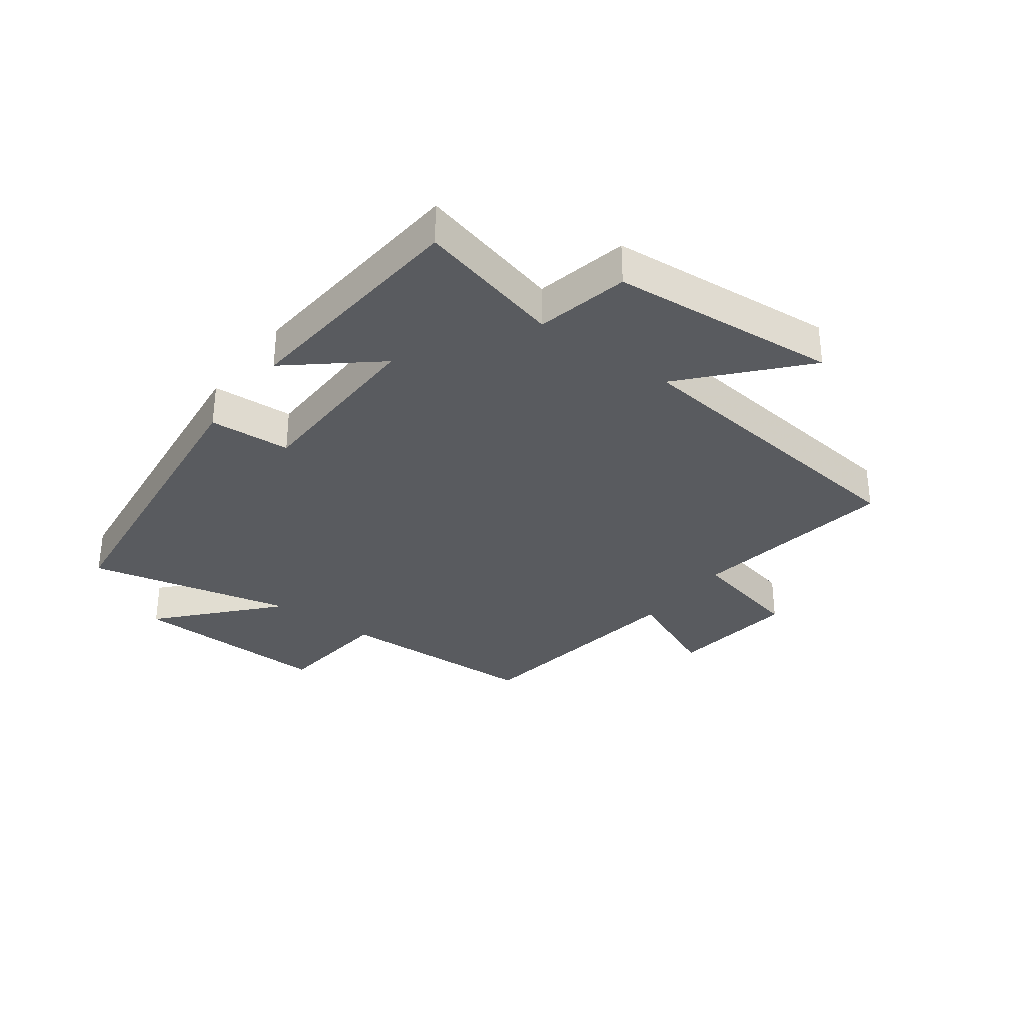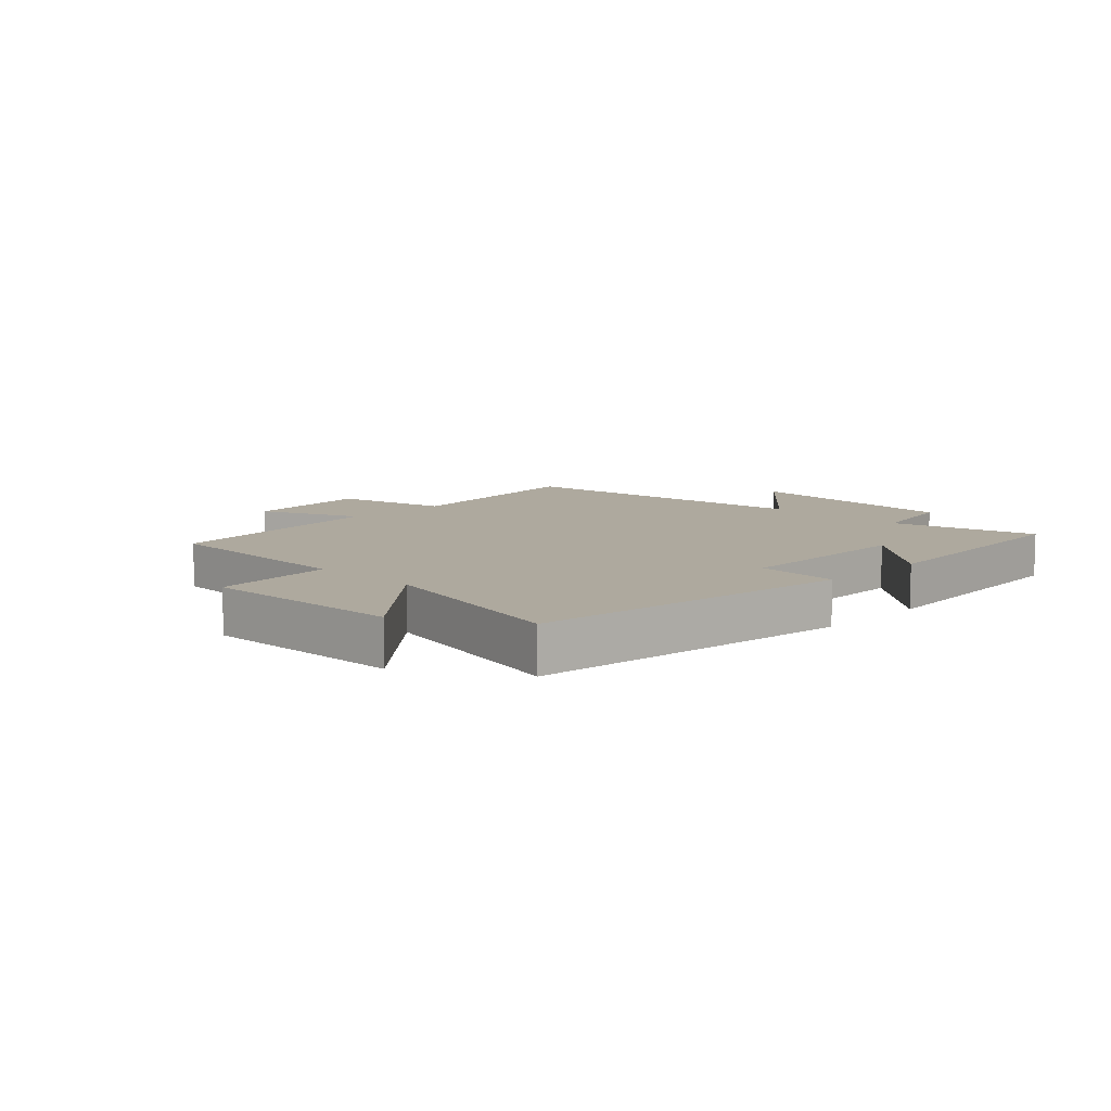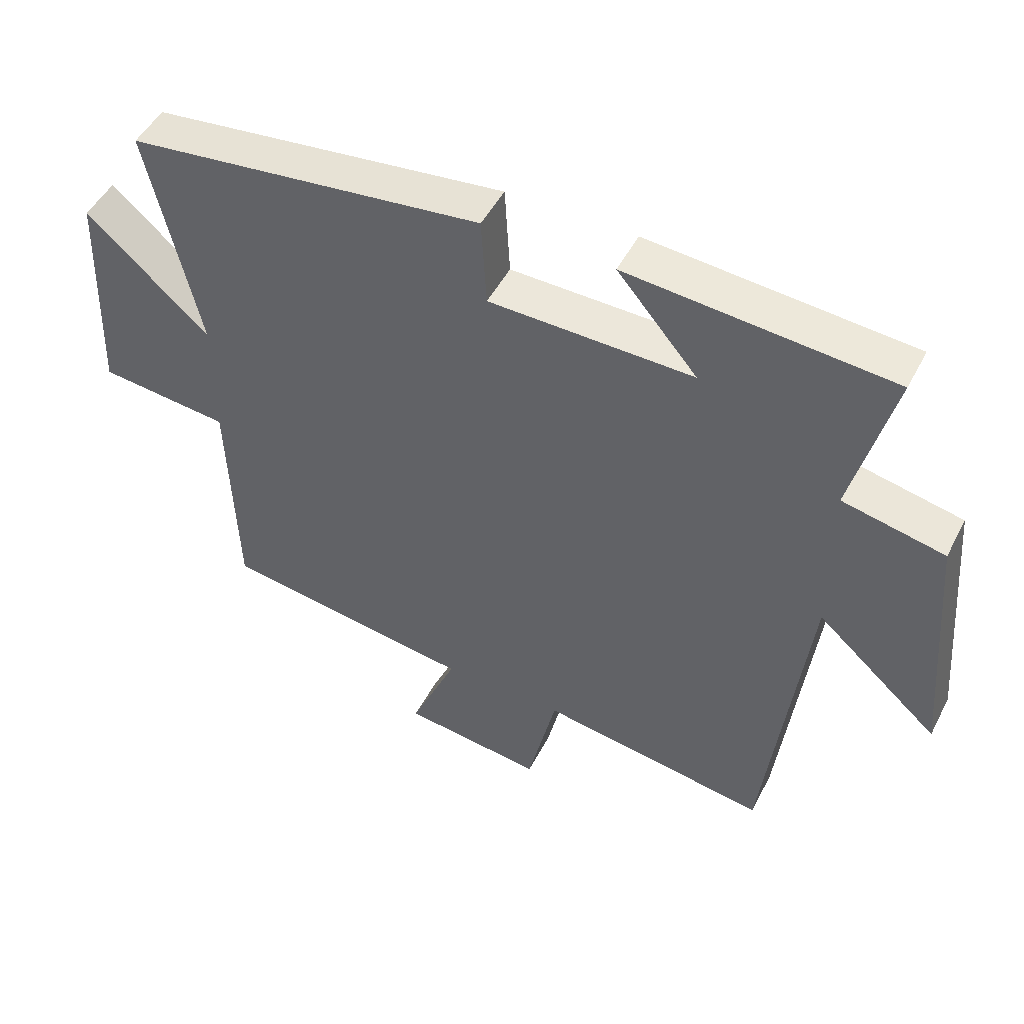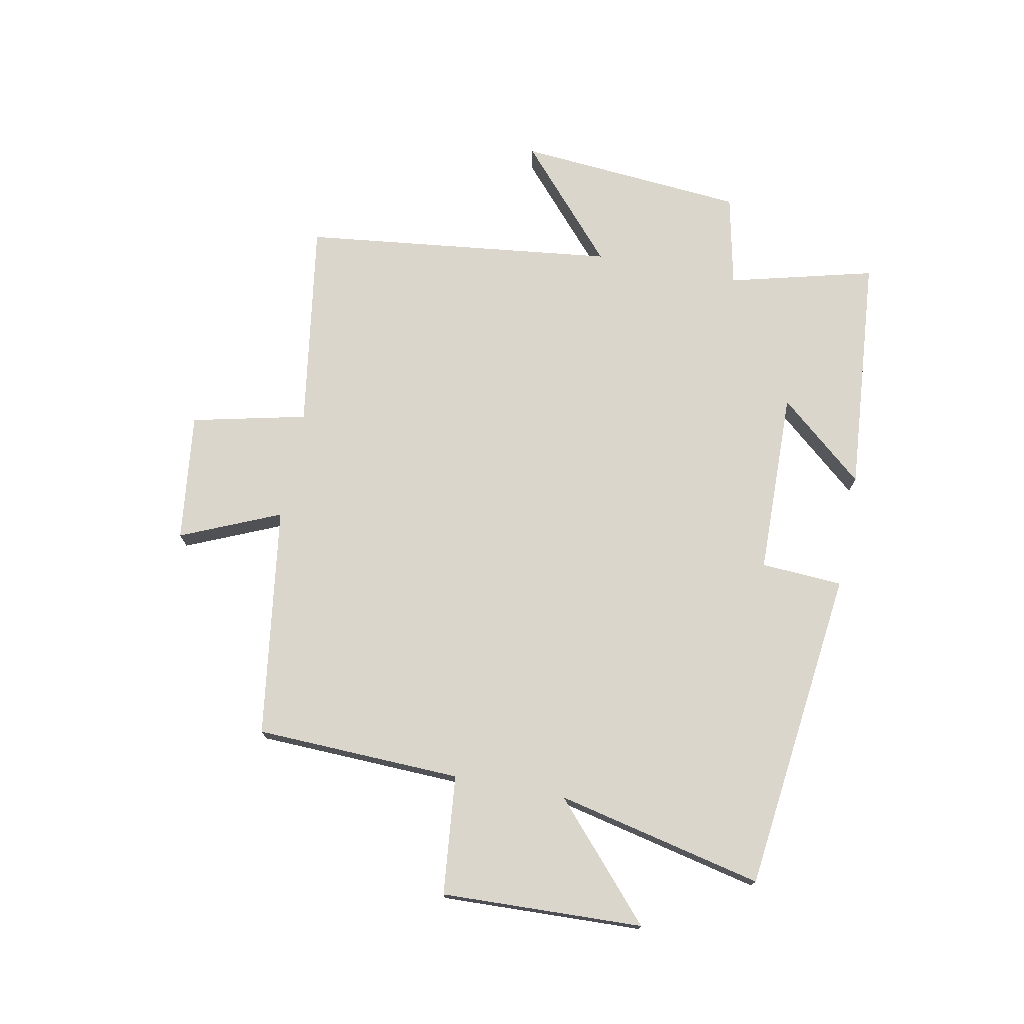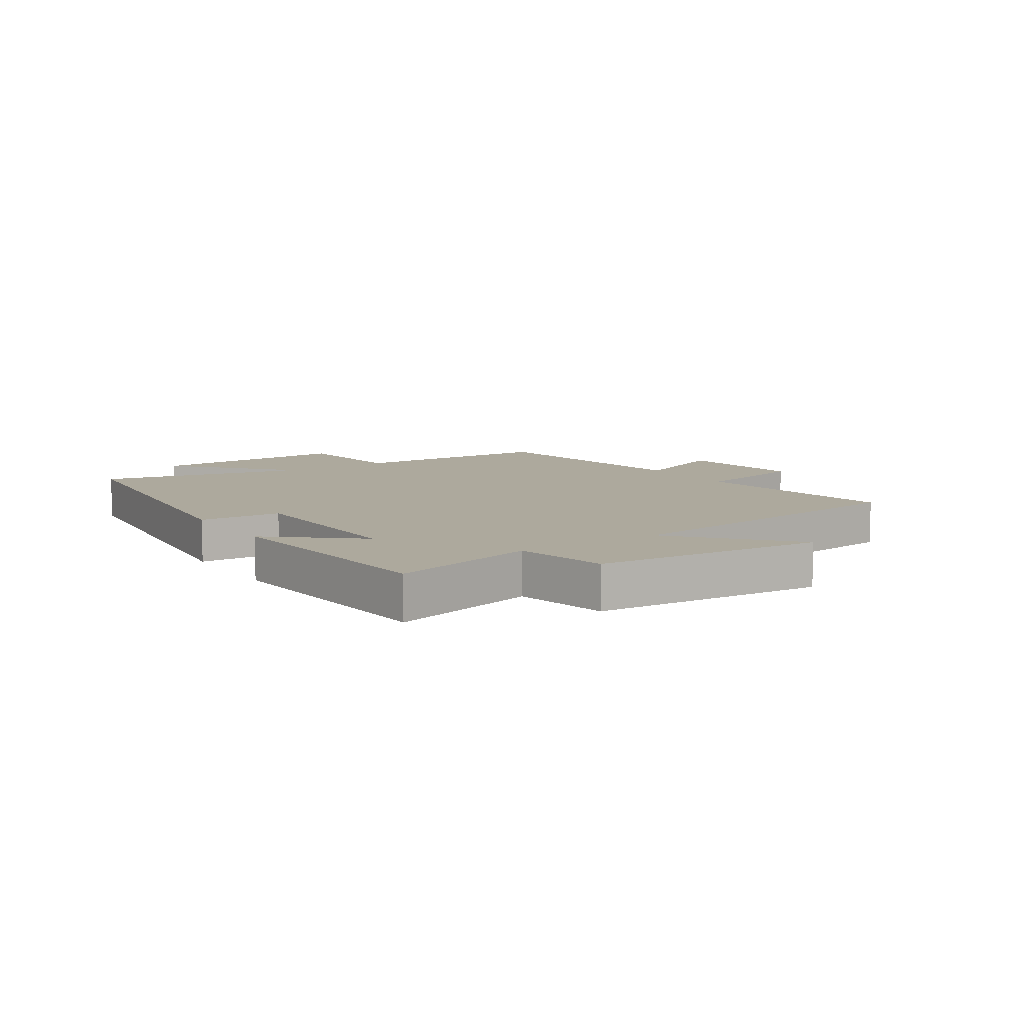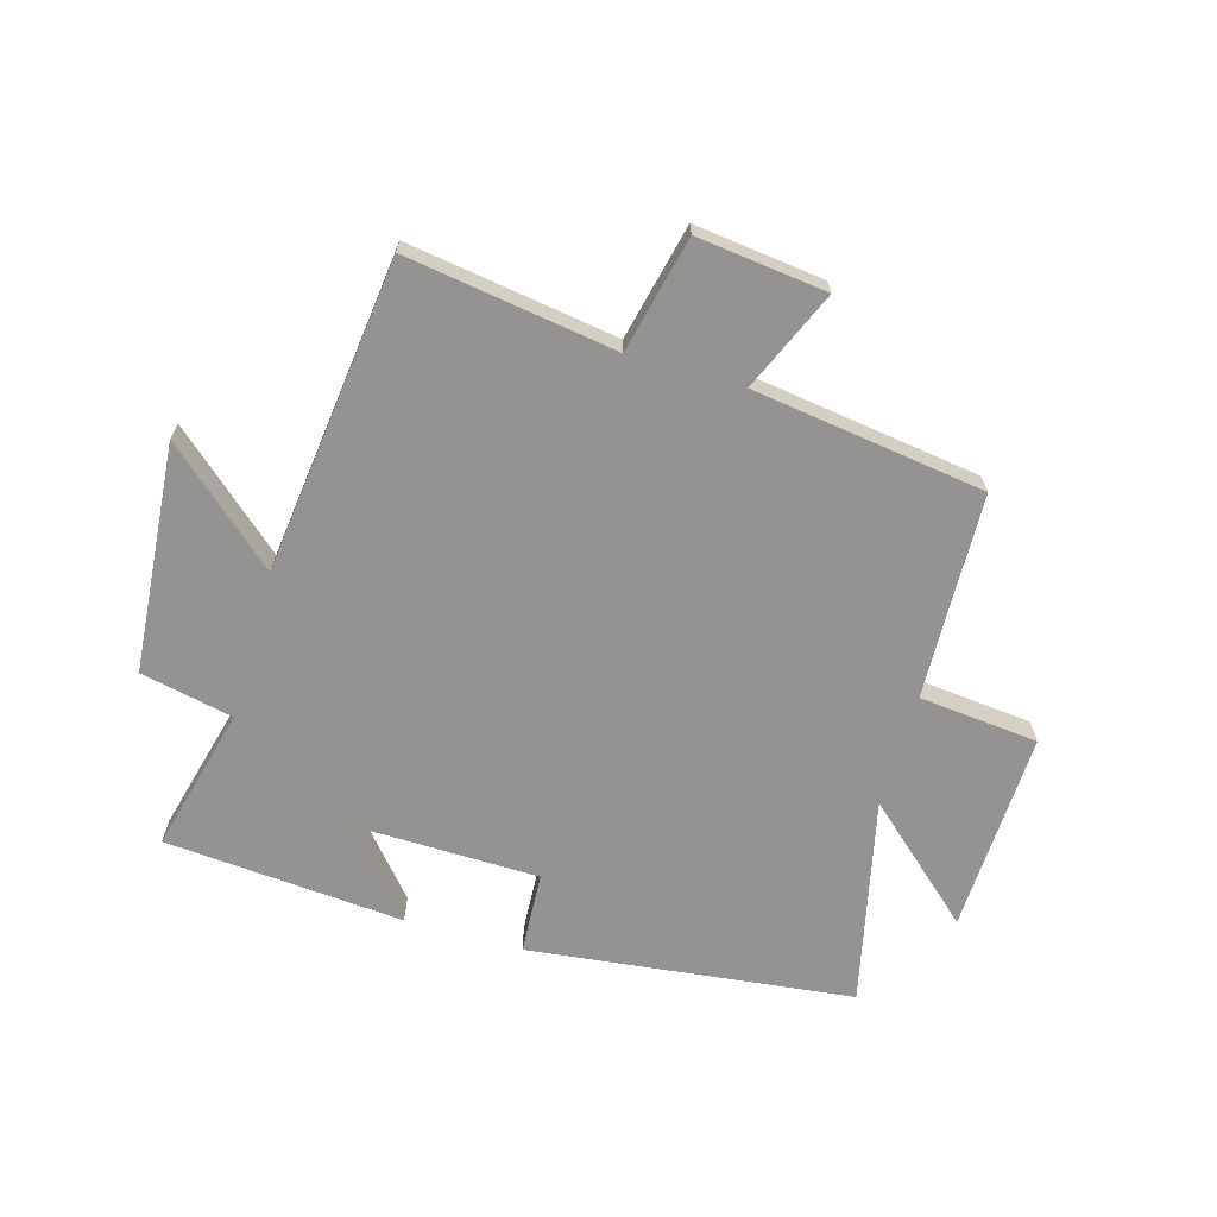
<metadata>
{"format":"obj","ext":"obj","renderer":"f3d","projection":"perspective","resolution":1024,"background":"white","views":[{"elev":-32.2,"azim":53.3,"up":"+Y"},{"elev":9.1,"azim":-45.3,"up":"+Y"},{"elev":48.9,"azim":26.6,"up":"+Z"},{"elev":74.0,"azim":-79.0,"up":"+Y"},{"elev":8.9,"azim":56.3,"up":"+Y"},{"elev":-66.8,"azim":163.9,"up":"+Y"}]}
</metadata>
<code>
v -0.578 0.07 0.436
v -0.035 0.07 0.5
v -0.027 0.07 0.363
v 0.283 0.07 0.357
v 0.161 0.07 0.5
v 0.562 0.07 0.467
v 0.5 0.07 0.223
v 0.655 0.07 0.19
v 0.687 0.07 -0.192
v 0.5 0.07 -0.027
v 0.438 0.07 -0.553
v 0.088 0.07 -0.5
v 0.044 0.07 -0.693
v -0.172 0.07 -0.667
v -0.1 0.07 -0.5
v -0.488 0.07 -0.445
v -0.5 0.07 -0.1
v -0.7 0.07 -0.08
v -0.688 0.07 0.258
v -0.5 0.07 0.09
v -0.578 0 0.436
v -0.035 0 0.5
v -0.027 0 0.363
v 0.283 0 0.357
v 0.161 0 0.5
v 0.562 0 0.467
v 0.5 0 0.223
v 0.655 0 0.19
v 0.687 0 -0.192
v 0.5 0 -0.027
v 0.438 0 -0.553
v 0.088 0 -0.5
v 0.044 0 -0.693
v -0.172 0 -0.667
v -0.1 0 -0.5
v -0.488 0 -0.445
v -0.5 0 -0.1
v -0.7 0 -0.08
v -0.688 0 0.258
v -0.5 0 0.09
f 17 18 19 20
f 15 16 17 20
f 1 2 3
f 20 1 3
f 15 20 3
f 12 13 14 15
f 12 15 3 4
f 10 11 12 4
f 7 8 9 10
f 7 10 4
f 4 5 6 7
f 40 39 38 37
f 40 37 36 35
f 23 22 21
f 23 21 40
f 23 40 35
f 35 34 33 32
f 24 23 35 32
f 24 32 31 30
f 30 29 28 27
f 24 30 27
f 27 26 25 24
f 1 21 22 2
f 2 22 23 3
f 3 23 24 4
f 4 24 25 5
f 5 25 26 6
f 6 26 27 7
f 7 27 28 8
f 8 28 29 9
f 9 29 30 10
f 10 30 31 11
f 11 31 32 12
f 12 32 33 13
f 13 33 34 14
f 14 34 35 15
f 15 35 36 16
f 16 36 37 17
f 17 37 38 18
f 18 38 39 19
f 19 39 40 20
f 20 40 21 1

</code>
